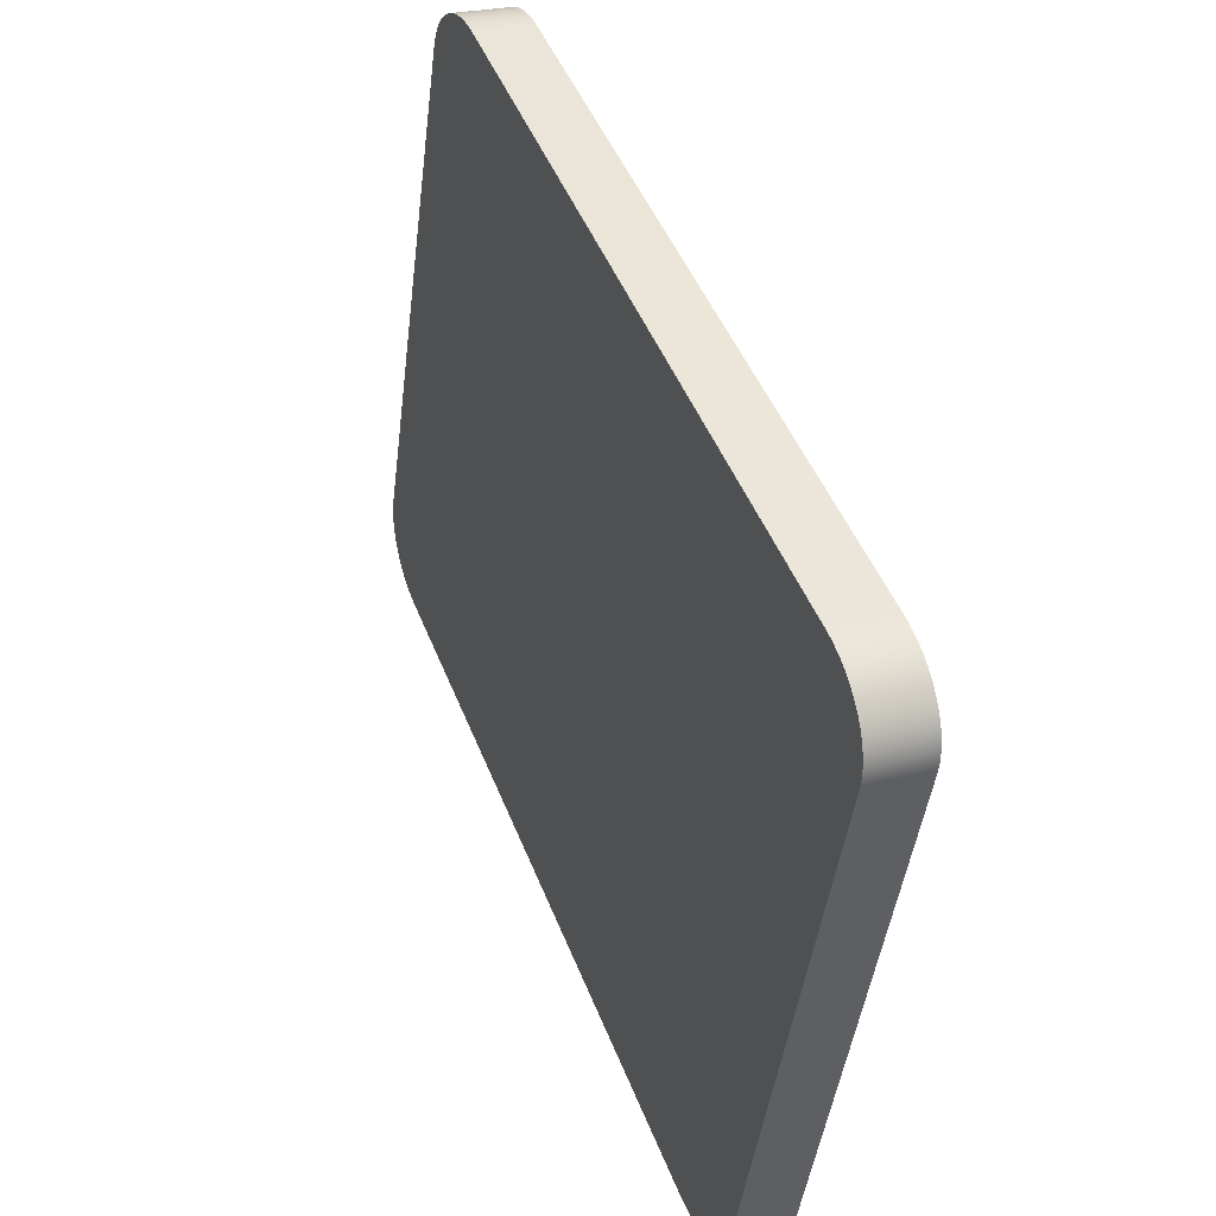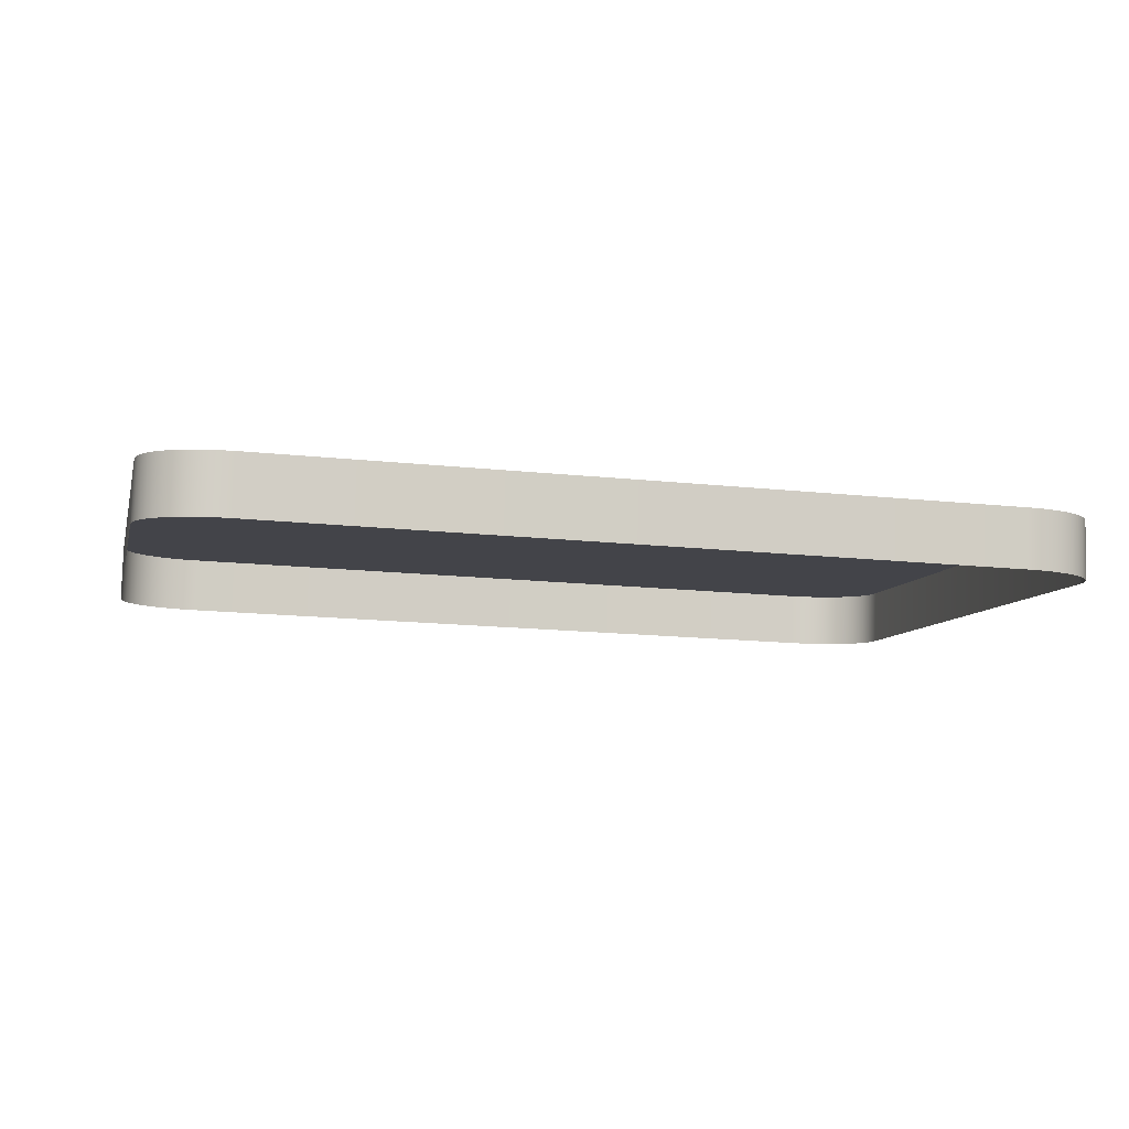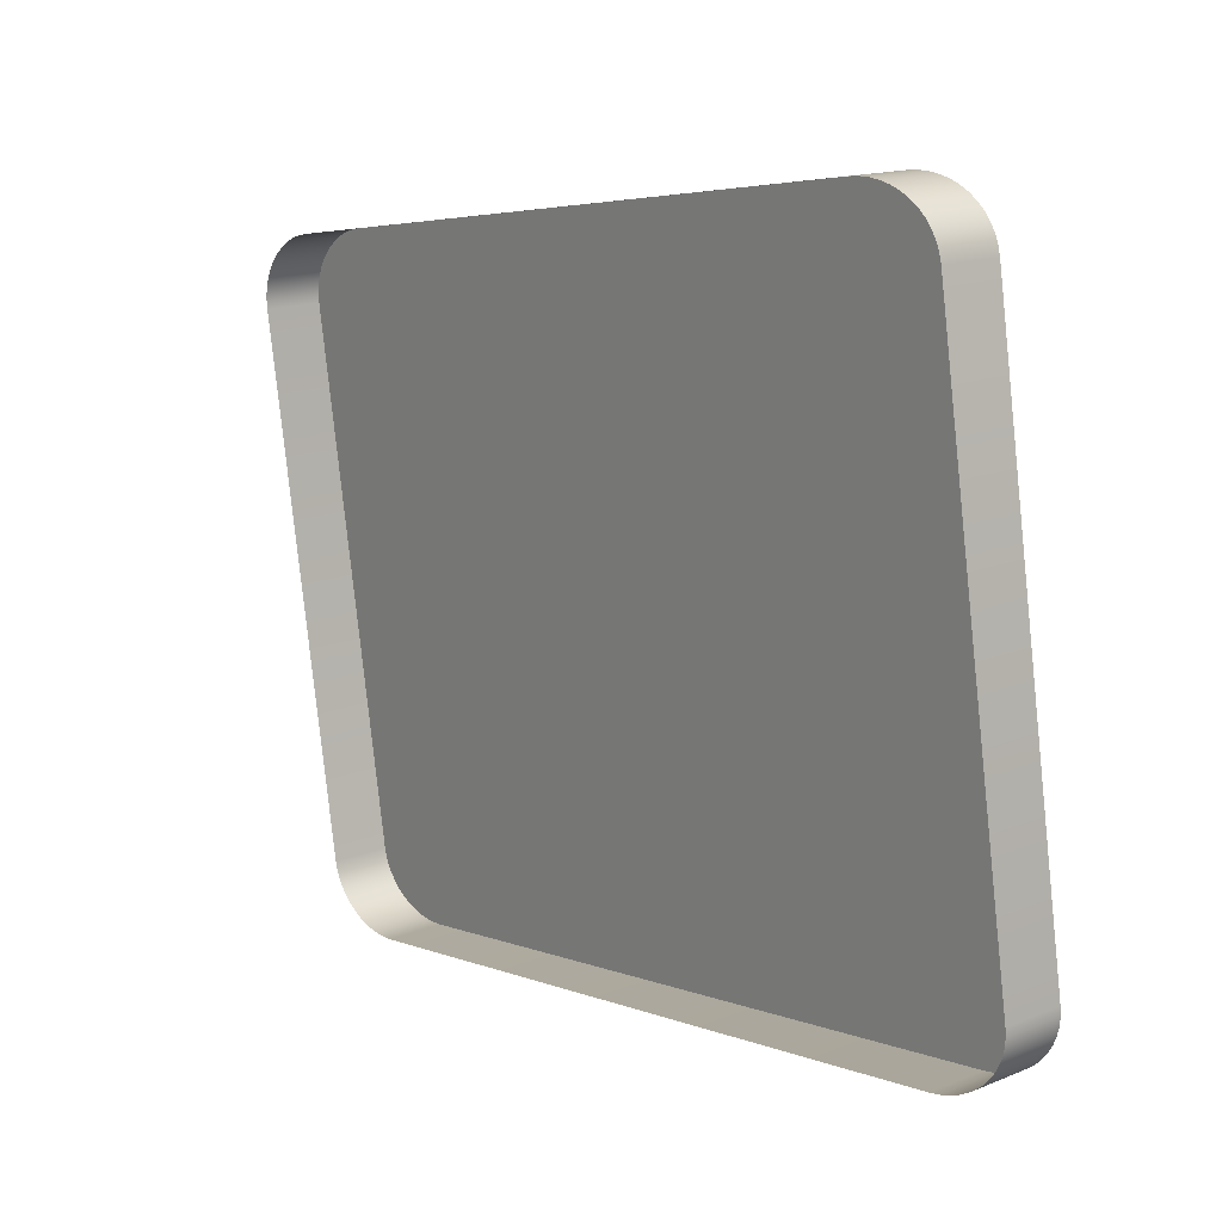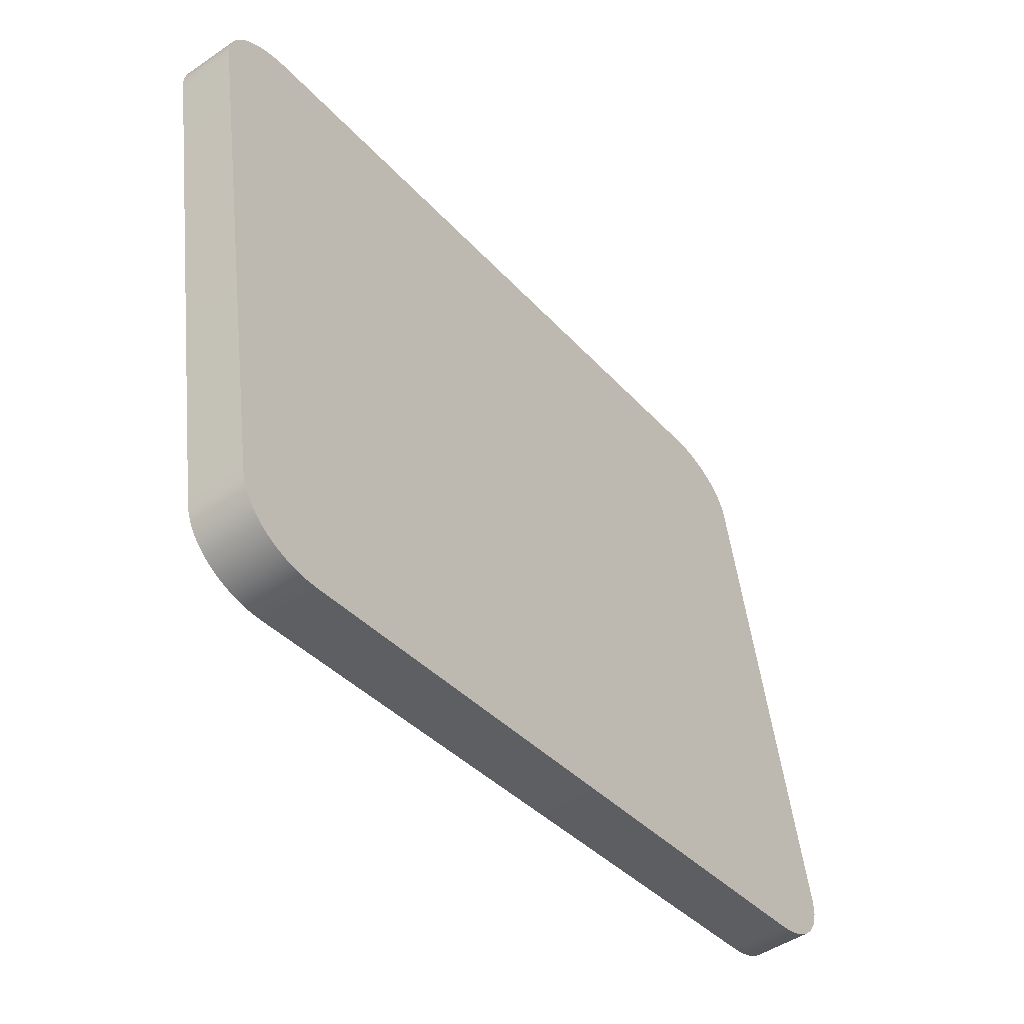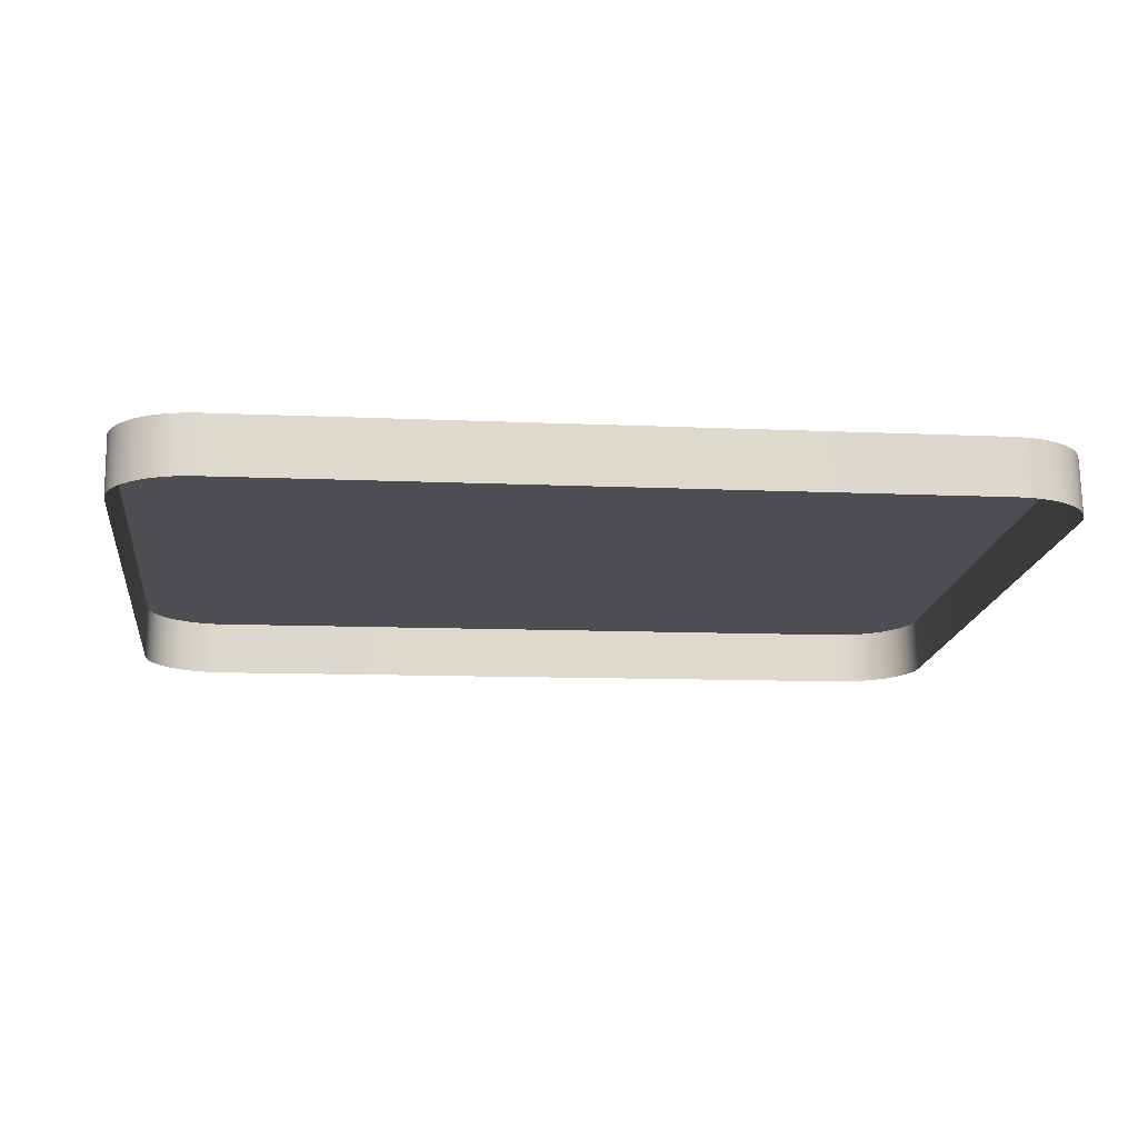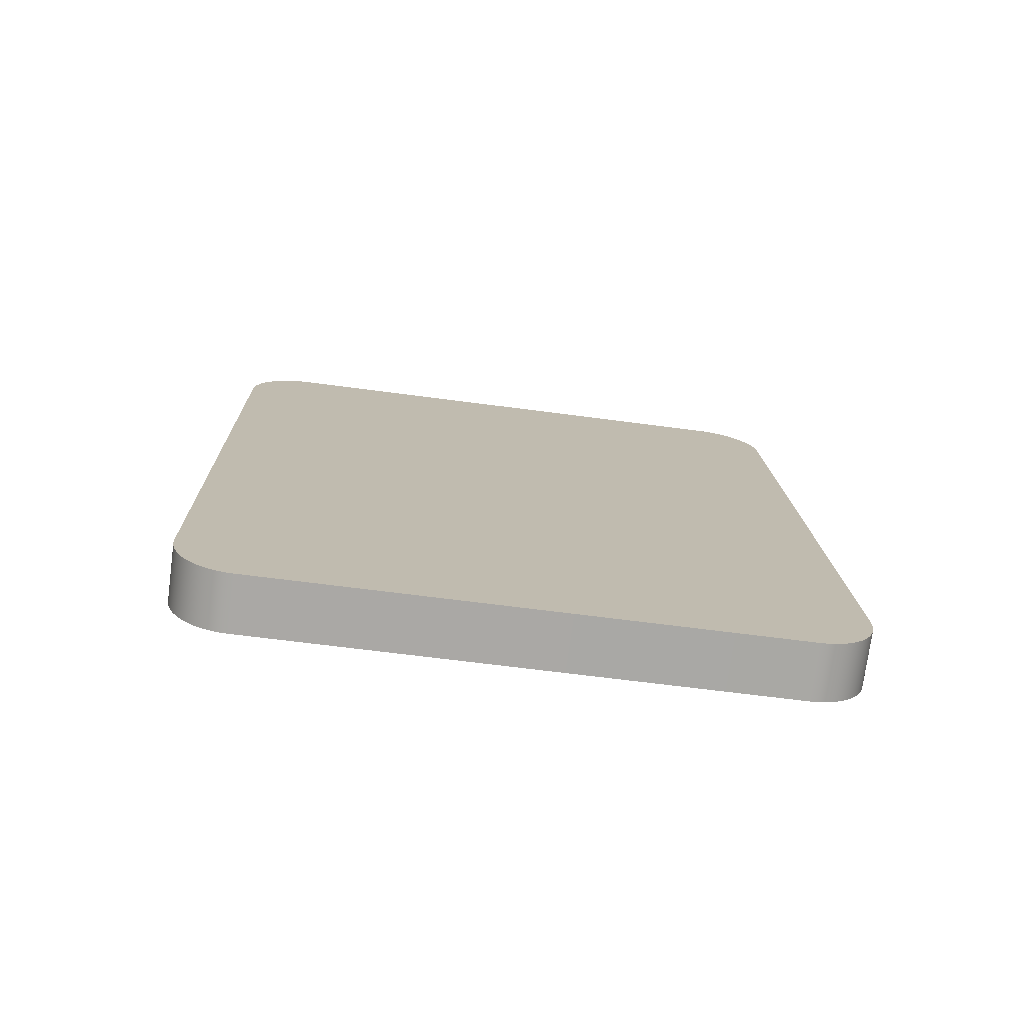
<metadata>
{"format":"obj","ext":"obj","renderer":"f3d","projection":"perspective","resolution":1024,"background":"white","views":[{"elev":47.1,"azim":-110.8,"up":"+Z"},{"elev":-15.8,"azim":-12.8,"up":"+Y"},{"elev":4.2,"azim":51.9,"up":"+Z"},{"elev":-37.2,"azim":125.9,"up":"+Z"},{"elev":-9.7,"azim":172.9,"up":"+Y"},{"elev":15.1,"azim":-91.6,"up":"+Y"}]}
</metadata>
<code>
o mesh22/mesh22-geometry#mesh22-geometry
v 0.4312 0.009765 0.07824
v 0.4299 0.002584 0.07679
v 0.4299 0.009829 0.07775
v 0.4312 0.00252 0.07727
v 0.4286 0.002631 0.07644
v 0.3292 0.009765 0.07824
v 0.4323 0.009684 0.07884
v 0.4286 0.009876 0.0774
v 0.3305 0.009829 0.07775
v 0.3281 0.009684 0.07884
v 0.4323 0.002439 0.07788
v 0.4272 0.002659 0.07623
v 0.3318 0.009876 0.0774
v 0.3292 0.00252 0.07727
v 0.3281 0.002439 0.07788
v 0.4334 0.009589 0.07956
v 0.327 0.009589 0.07956
v 0.4272 0.009904 0.07719
v 0.3305 0.002584 0.07679
v 0.327 0.002343 0.0786
v 0.4334 0.002343 0.0786
v 0.4259 0.002668 0.07616
v 0.3332 0.009904 0.07719
v 0.3318 0.002631 0.07644
v 0.4343 0.009479 0.08038
v 0.3261 0.009479 0.08038
v 0.3261 0.002234 0.07941
v 0.4259 0.009914 0.07712
v 0.4343 0.002234 0.07941
v 0.3345 0.002668 0.07616
v 0.3345 0.009914 0.07712
v 0.3332 0.002659 0.07623
v 0.435 0.009359 0.08129
v 0.3253 0.009359 0.08129
v 0.435 0.002114 0.08032
v 0.3253 0.002114 0.08032
v 0.4357 0.009229 0.08226
v 0.3247 0.009229 0.08226
v 0.4357 0.001983 0.0813
v 0.3247 0.001983 0.0813
v 0.4361 0.009091 0.0833
v 0.3243 0.009091 0.0833
v 0.4361 0.001846 0.08233
v 0.3243 0.001846 0.08233
v 0.4364 0.008949 0.08436
v 0.324 0.008949 0.08436
v 0.4364 0.001704 0.0834
v 0.324 0.001704 0.0834
v 0.4365 0.008804 0.08545
v 0.3239 0.008804 0.08545
v 0.4365 0.001559 0.08449
v 0.3239 0.001559 0.08449
v 0.4365 -0.000194 0.153
v 0.3239 -0.000194 0.153
v 0.4365 -0.007439 0.152
v 0.3239 -0.007439 0.152
v 0.4364 -0.000338 0.1541
v 0.324 -0.000338 0.1541
v 0.4364 -0.007584 0.1531
v 0.324 -0.007584 0.1531
v 0.4361 -0.000481 0.1552
v 0.3243 -0.000481 0.1552
v 0.4361 -0.007726 0.1542
v 0.3243 -0.007726 0.1542
v 0.4357 -0.000618 0.1562
v 0.3247 -0.000618 0.1562
v 0.4357 -0.007863 0.1552
v 0.3247 -0.007863 0.1552
v 0.435 -0.000748 0.1572
v 0.3253 -0.000748 0.1572
v 0.435 -0.007994 0.1562
v 0.3253 -0.007994 0.1562
v 0.4343 -0.000869 0.1581
v 0.3261 -0.000869 0.1581
v 0.4343 -0.008114 0.1571
v 0.3261 -0.008114 0.1571
v 0.4334 -0.000978 0.1589
v 0.327 -0.000978 0.1589
v 0.327 -0.008223 0.1579
v 0.4334 -0.008223 0.1579
v 0.4323 -0.001074 0.1596
v 0.3281 -0.001074 0.1596
v 0.3281 -0.008319 0.1587
v 0.4323 -0.008319 0.1587
v 0.4312 -0.001155 0.1602
v 0.3292 -0.001155 0.1602
v 0.3292 -0.0084 0.1593
v 0.4312 -0.0084 0.1593
v 0.4299 -0.001219 0.1607
v 0.3305 -0.001219 0.1607
v 0.3305 -0.008464 0.1597
v 0.4299 -0.008464 0.1597
v 0.4286 -0.001265 0.1611
v 0.3318 -0.001265 0.1611
v 0.3318 -0.008511 0.1601
v 0.4286 -0.008511 0.1601
v 0.4272 -0.001294 0.1613
v 0.3332 -0.001294 0.1613
v 0.3332 -0.008539 0.1603
v 0.4272 -0.008539 0.1603
v 0.4259 -0.001303 0.1613
v 0.3345 -0.001303 0.1613
v 0.3345 -0.008548 0.1604
v 0.4259 -0.008548 0.1604
f 1 2 3
f 2 1 4
f 3 2 1
f 4 1 2
f 5 3 2
f 2 3 5
f 3 6 1
f 1 6 3
f 7 4 1
f 1 4 7
f 3 5 8
f 8 5 3
f 3 9 6
f 6 9 3
f 1 6 10
f 10 6 1
f 4 7 11
f 11 7 4
f 1 10 7
f 7 10 1
f 12 8 5
f 5 8 12
f 8 13 3
f 3 13 8
f 3 13 9
f 9 13 3
f 9 14 6
f 6 14 9
f 6 15 10
f 10 15 6
f 16 11 7
f 7 11 16
f 7 10 17
f 17 10 7
f 8 12 18
f 18 12 8
f 18 13 8
f 8 13 18
f 13 19 9
f 9 19 13
f 14 9 19
f 19 9 14
f 15 6 14
f 14 6 15
f 20 10 15
f 15 10 20
f 11 16 21
f 21 16 11
f 7 17 16
f 16 17 7
f 10 20 17
f 17 20 10
f 22 18 12
f 12 18 22
f 18 23 13
f 13 23 18
f 19 13 24
f 24 13 19
f 25 21 16
f 16 21 25
f 16 17 26
f 26 17 16
f 27 17 20
f 20 17 27
f 18 22 28
f 28 22 18
f 28 23 18
f 18 23 28
f 23 24 13
f 13 24 23
f 21 25 29
f 29 25 21
f 16 26 25
f 25 26 16
f 17 27 26
f 26 27 17
f 30 28 22
f 22 28 30
f 23 28 31
f 31 28 23
f 24 23 32
f 32 23 24
f 33 29 25
f 25 29 33
f 25 26 34
f 34 26 25
f 27 34 26
f 26 34 27
f 28 30 31
f 31 30 28
f 31 32 23
f 23 32 31
f 29 33 35
f 35 33 29
f 25 34 33
f 33 34 25
f 34 27 36
f 36 27 34
f 32 31 30
f 30 31 32
f 37 35 33
f 33 35 37
f 33 34 37
f 37 34 33
f 36 38 34
f 34 38 36
f 35 37 39
f 39 37 35
f 37 34 38
f 38 34 37
f 38 36 40
f 40 36 38
f 41 39 37
f 37 39 41
f 37 38 42
f 42 38 37
f 40 42 38
f 38 42 40
f 39 41 43
f 43 41 39
f 37 42 41
f 41 42 37
f 42 40 44
f 44 40 42
f 45 43 41
f 41 43 45
f 41 42 46
f 46 42 41
f 44 46 42
f 42 46 44
f 43 45 47
f 47 45 43
f 41 46 45
f 45 46 41
f 46 44 48
f 48 44 46
f 49 47 45
f 45 47 49
f 45 46 50
f 50 46 45
f 48 50 46
f 46 50 48
f 47 49 51
f 51 49 47
f 45 50 49
f 49 50 45
f 50 48 52
f 52 48 50
f 53 51 49
f 49 51 53
f 49 50 54
f 54 50 49
f 52 54 50
f 50 54 52
f 51 53 55
f 55 53 51
f 49 54 53
f 53 54 49
f 54 52 56
f 56 52 54
f 57 55 53
f 53 55 57
f 53 54 58
f 58 54 53
f 56 58 54
f 54 58 56
f 55 57 59
f 59 57 55
f 53 58 57
f 57 58 53
f 58 56 60
f 60 56 58
f 61 59 57
f 57 59 61
f 57 58 62
f 62 58 57
f 60 62 58
f 58 62 60
f 59 61 63
f 63 61 59
f 57 62 61
f 61 62 57
f 62 60 64
f 64 60 62
f 65 63 61
f 61 63 65
f 61 62 66
f 66 62 61
f 64 66 62
f 62 66 64
f 63 65 67
f 67 65 63
f 61 66 65
f 65 66 61
f 66 64 68
f 68 64 66
f 69 67 65
f 65 67 69
f 65 66 70
f 70 66 65
f 68 70 66
f 66 70 68
f 67 69 71
f 71 69 67
f 65 70 69
f 69 70 65
f 70 68 72
f 72 68 70
f 73 71 69
f 69 71 73
f 69 70 74
f 74 70 69
f 72 74 70
f 70 74 72
f 71 73 75
f 75 73 71
f 69 74 73
f 73 74 69
f 74 72 76
f 76 72 74
f 77 75 73
f 73 75 77
f 73 74 78
f 78 74 73
f 79 74 76
f 76 74 79
f 75 77 80
f 80 77 75
f 73 78 77
f 77 78 73
f 74 79 78
f 78 79 74
f 81 80 77
f 77 80 81
f 77 78 82
f 82 78 77
f 83 78 79
f 79 78 83
f 80 81 84
f 84 81 80
f 77 82 81
f 81 82 77
f 78 83 82
f 82 83 78
f 85 84 81
f 81 84 85
f 81 82 86
f 86 82 81
f 87 82 83
f 83 82 87
f 84 85 88
f 88 85 84
f 81 86 85
f 85 86 81
f 82 87 86
f 86 87 82
f 89 88 85
f 85 88 89
f 85 86 90
f 90 86 85
f 91 86 87
f 87 86 91
f 88 89 92
f 92 89 88
f 85 90 89
f 89 90 85
f 86 91 90
f 90 91 86
f 93 92 89
f 89 92 93
f 89 90 94
f 94 90 89
f 95 90 91
f 91 90 95
f 92 93 96
f 96 93 92
f 89 94 93
f 93 94 89
f 90 95 94
f 94 95 90
f 97 96 93
f 93 96 97
f 93 94 98
f 98 94 93
f 99 94 95
f 95 94 99
f 96 97 100
f 100 97 96
f 93 98 97
f 97 98 93
f 94 99 98
f 98 99 94
f 101 100 97
f 97 100 101
f 97 98 102
f 102 98 97
f 103 98 99
f 99 98 103
f 100 101 104
f 104 101 100
f 97 102 101
f 101 102 97
f 98 103 102
f 102 103 98
f 102 104 101
f 101 104 102
f 104 102 103
f 103 102 104

</code>
